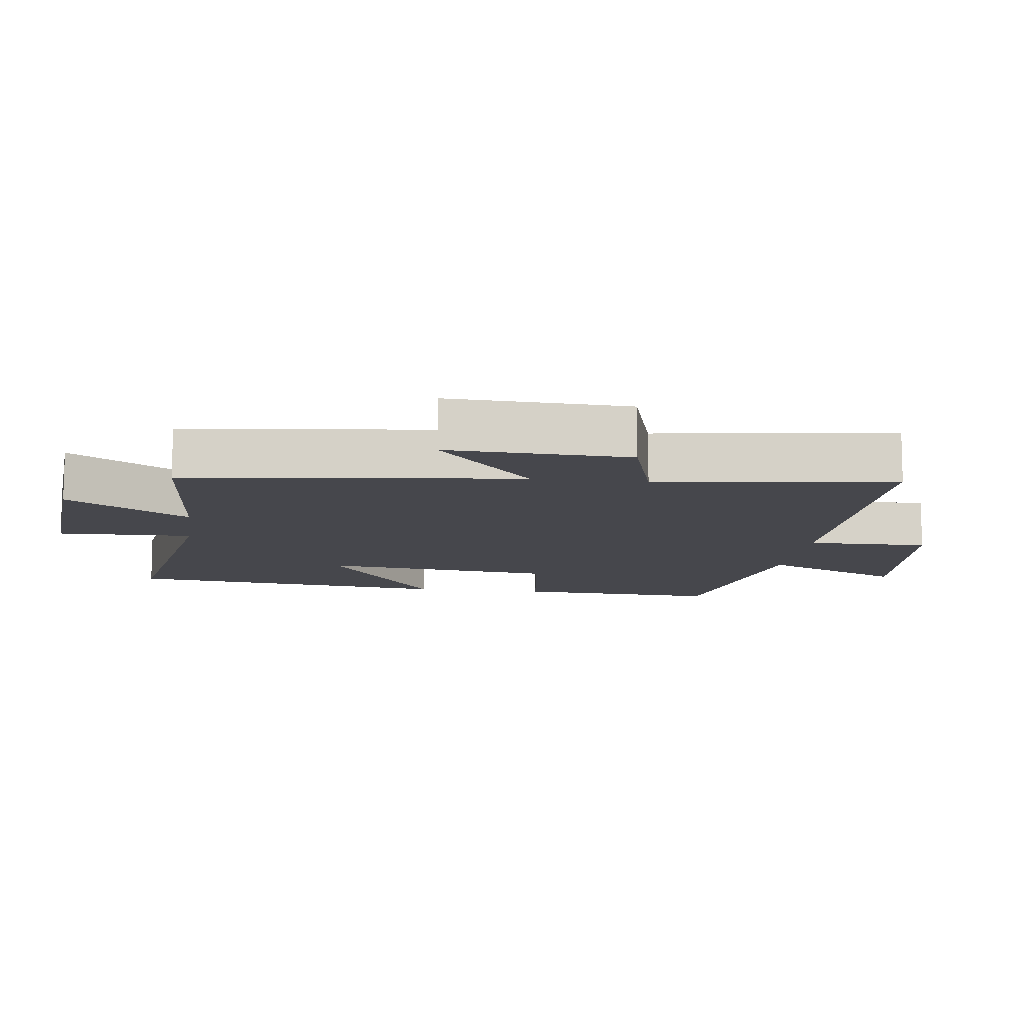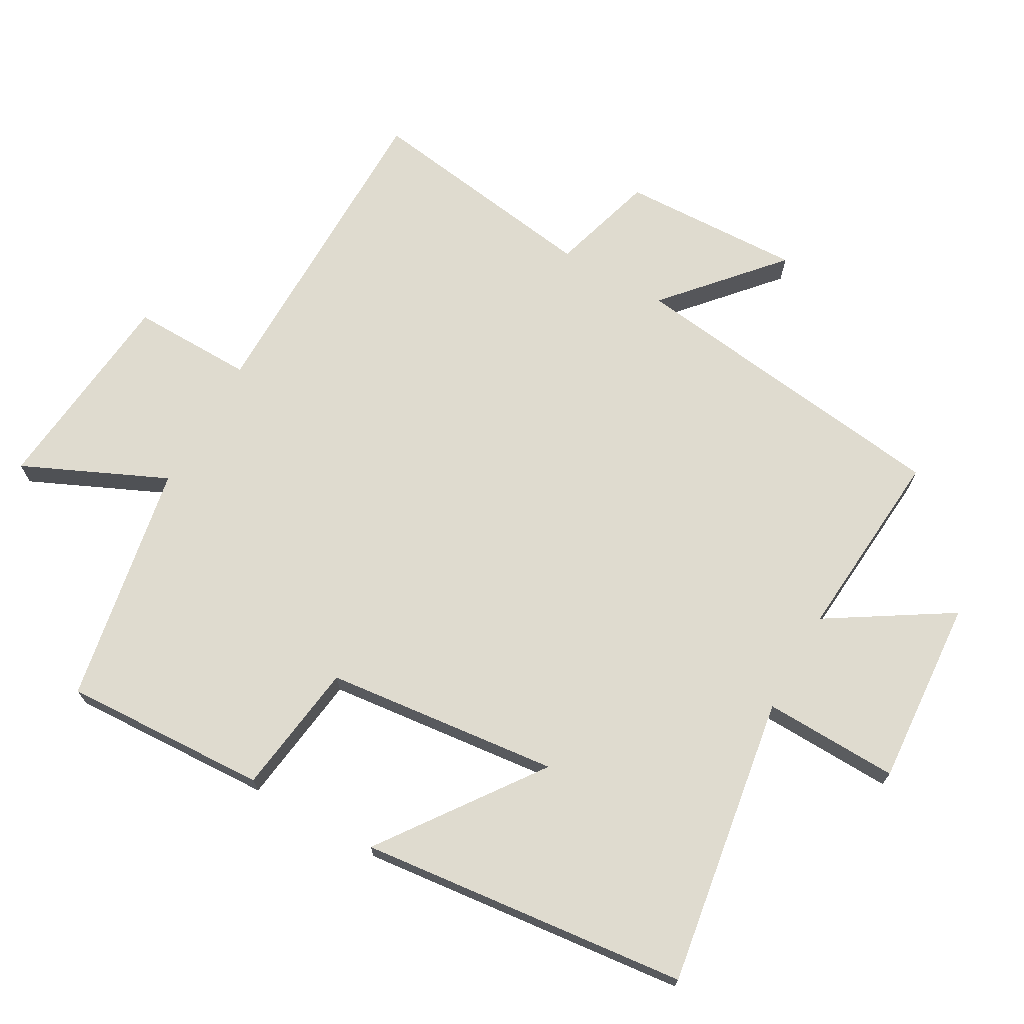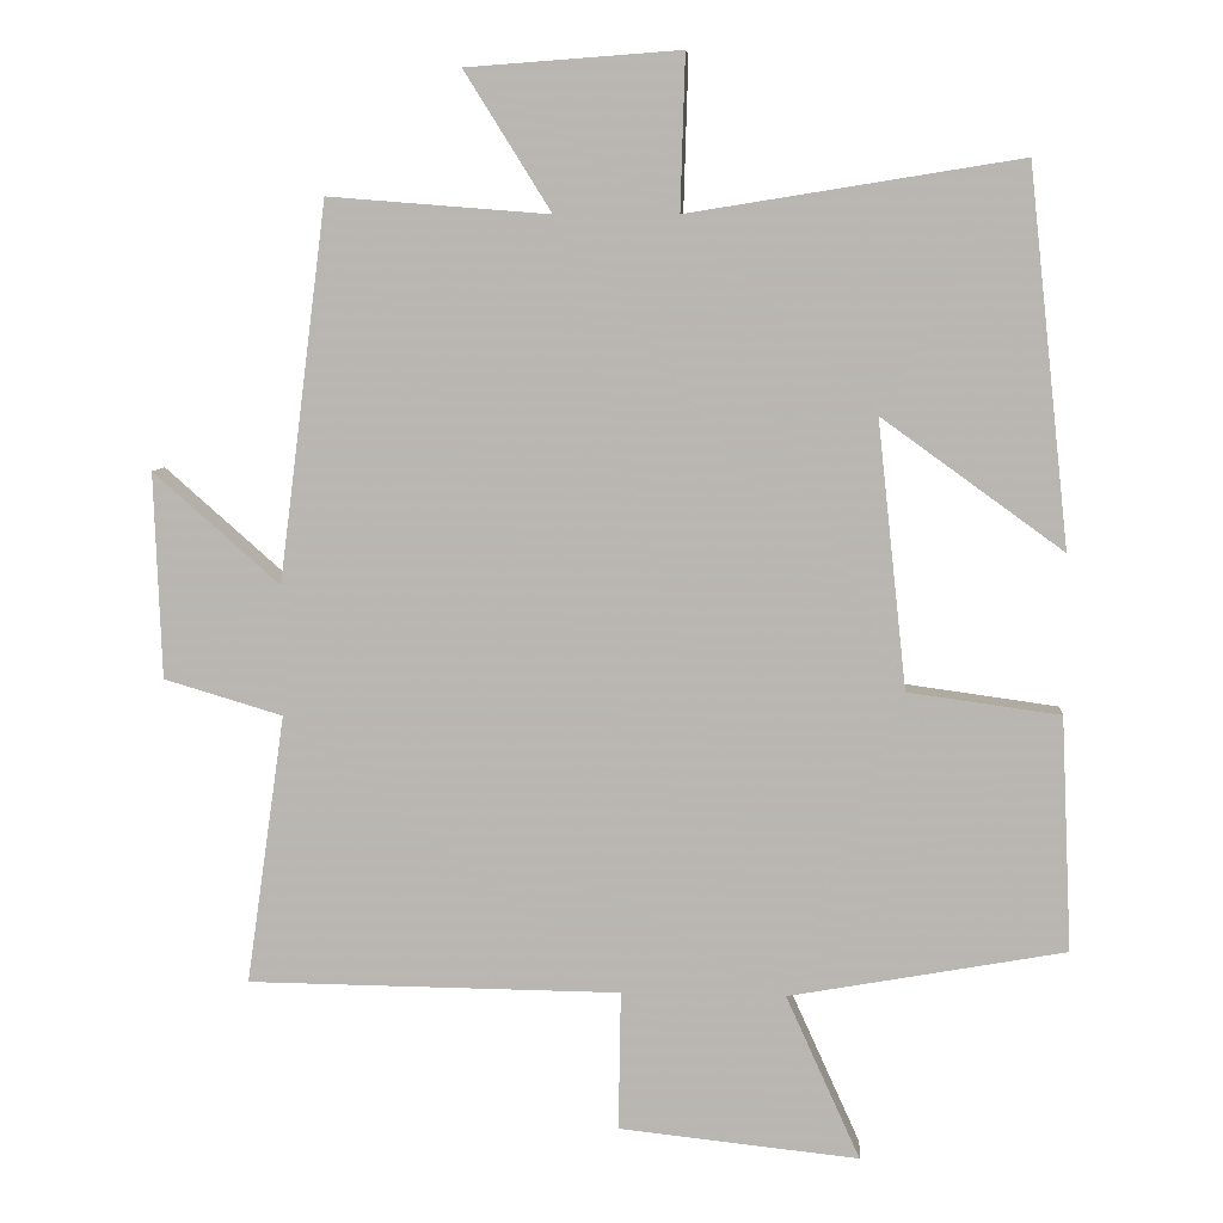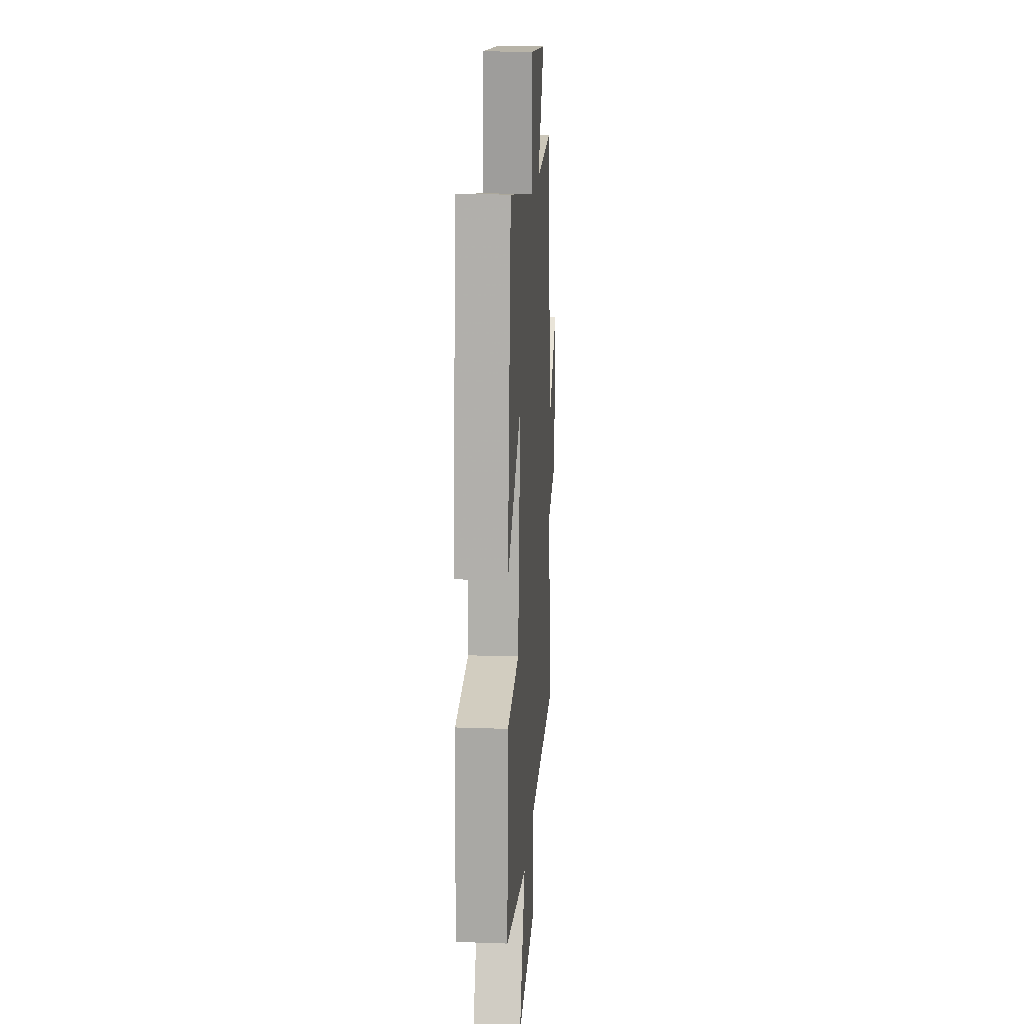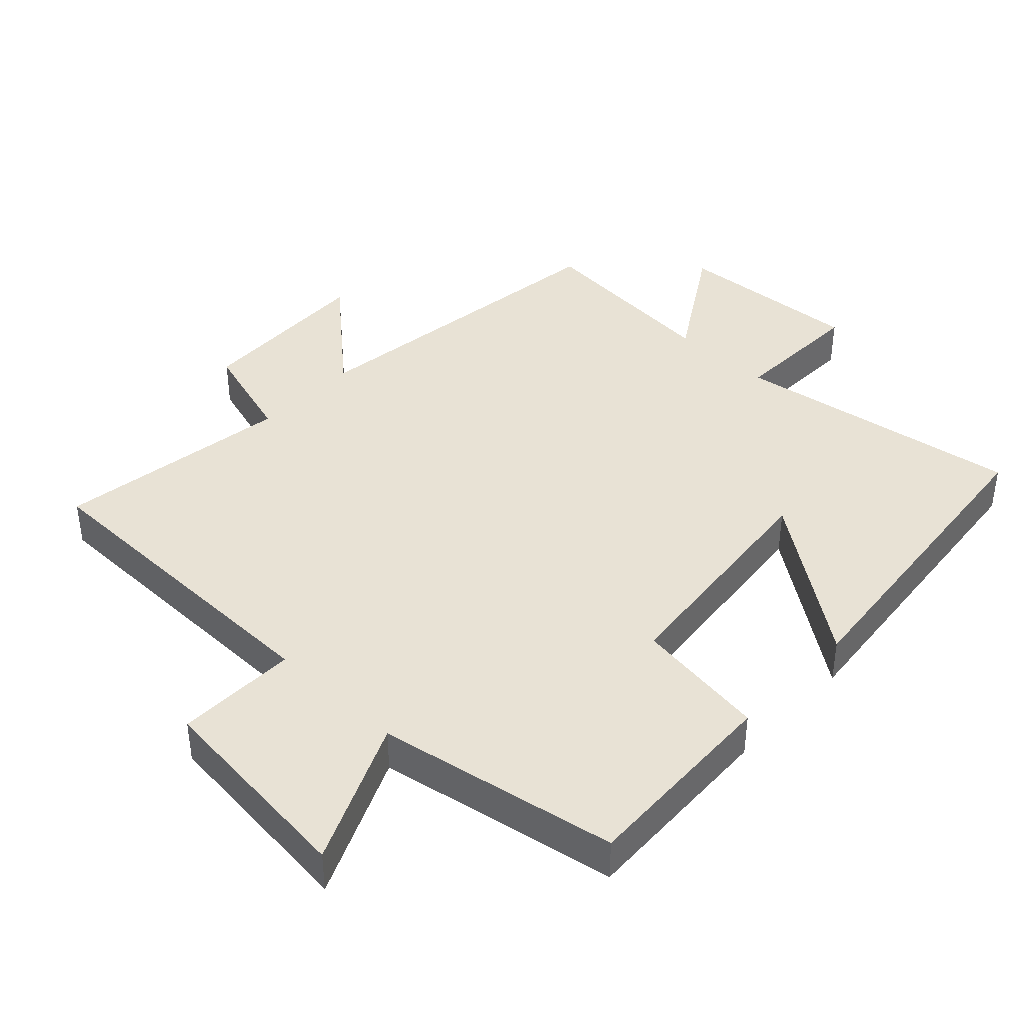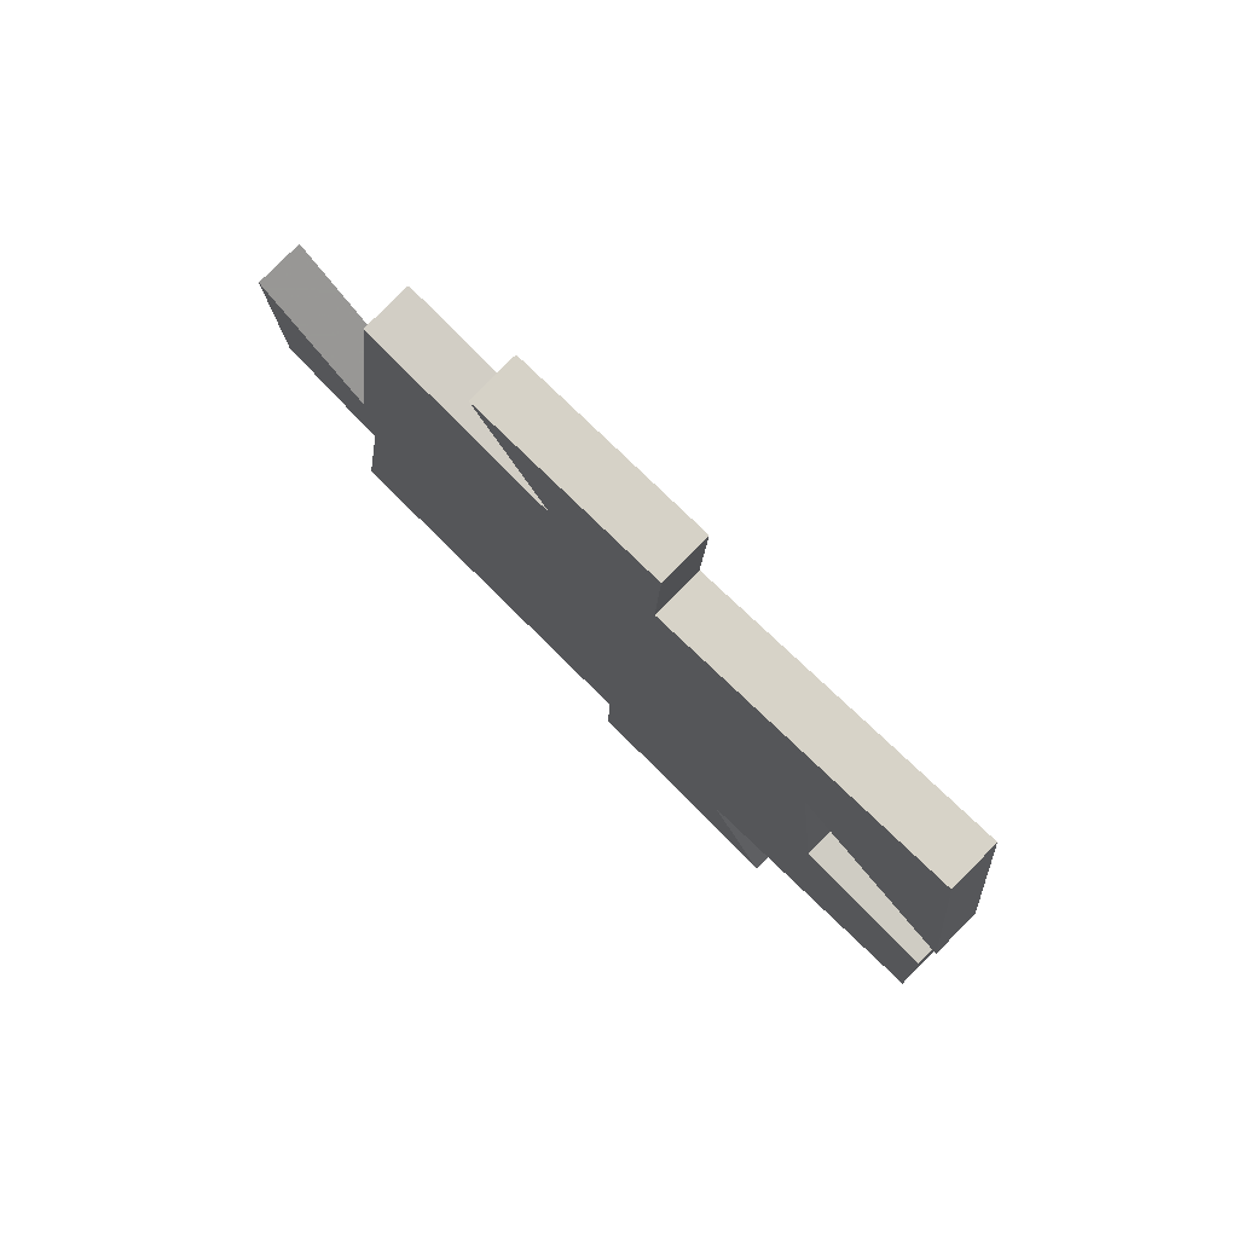
<metadata>
{"format":"obj","ext":"obj","renderer":"f3d","projection":"perspective","resolution":1024,"background":"white","views":[{"elev":-11.0,"azim":82.2,"up":"+Y"},{"elev":70.4,"azim":-60.5,"up":"+Y"},{"elev":7.1,"azim":-175.3,"up":"+Z"},{"elev":17.0,"azim":-86.0,"up":"+Z"},{"elev":40.8,"azim":-136.4,"up":"+Y"},{"elev":79.7,"azim":-135.4,"up":"+Z"}]}
</metadata>
<code>
v 0.437 0.07 0.523
v 0.5 0.07 0.028
v 0.666 0.07 0.174
v 0.656 0.07 -0.096
v 0.5 0.07 -0.142
v 0.551 0.07 -0.496
v 0.061 0.07 -0.5
v 0.064 0.07 -0.682
v -0.25 0.07 -0.714
v -0.153 0.07 -0.5
v -0.514 0.07 -0.434
v -0.5 0.07 -0.128
v -0.301 0.07 -0.101
v -0.263 0.07 0.249
v -0.5 0.07 0.078
v -0.447 0.07 0.569
v -0.013 0.07 0.5
v -0.019 0.07 0.702
v 0.261 0.07 0.682
v 0.147 0.07 0.5
v 0.437 0 0.523
v 0.5 0 0.028
v 0.666 0 0.174
v 0.656 0 -0.096
v 0.5 0 -0.142
v 0.551 0 -0.496
v 0.061 0 -0.5
v 0.064 0 -0.682
v -0.25 0 -0.714
v -0.153 0 -0.5
v -0.514 0 -0.434
v -0.5 0 -0.128
v -0.301 0 -0.101
v -0.263 0 0.249
v -0.5 0 0.078
v -0.447 0 0.569
v -0.013 0 0.5
v -0.019 0 0.702
v 0.261 0 0.682
v 0.147 0 0.5
f 17 18 19 20
f 14 15 16 17
f 13 14 17 20
f 10 11 12 13
f 10 13 20 1
f 7 8 9 10
f 5 6 7 10
f 2 3 4 5
f 1 2 5 10
f 40 39 38 37
f 37 36 35 34
f 40 37 34 33
f 33 32 31 30
f 21 40 33 30
f 30 29 28 27
f 30 27 26 25
f 25 24 23 22
f 30 25 22 21
f 1 21 22 2
f 2 22 23 3
f 3 23 24 4
f 4 24 25 5
f 5 25 26 6
f 6 26 27 7
f 7 27 28 8
f 8 28 29 9
f 9 29 30 10
f 10 30 31 11
f 11 31 32 12
f 12 32 33 13
f 13 33 34 14
f 14 34 35 15
f 15 35 36 16
f 16 36 37 17
f 17 37 38 18
f 18 38 39 19
f 19 39 40 20
f 20 40 21 1

</code>
